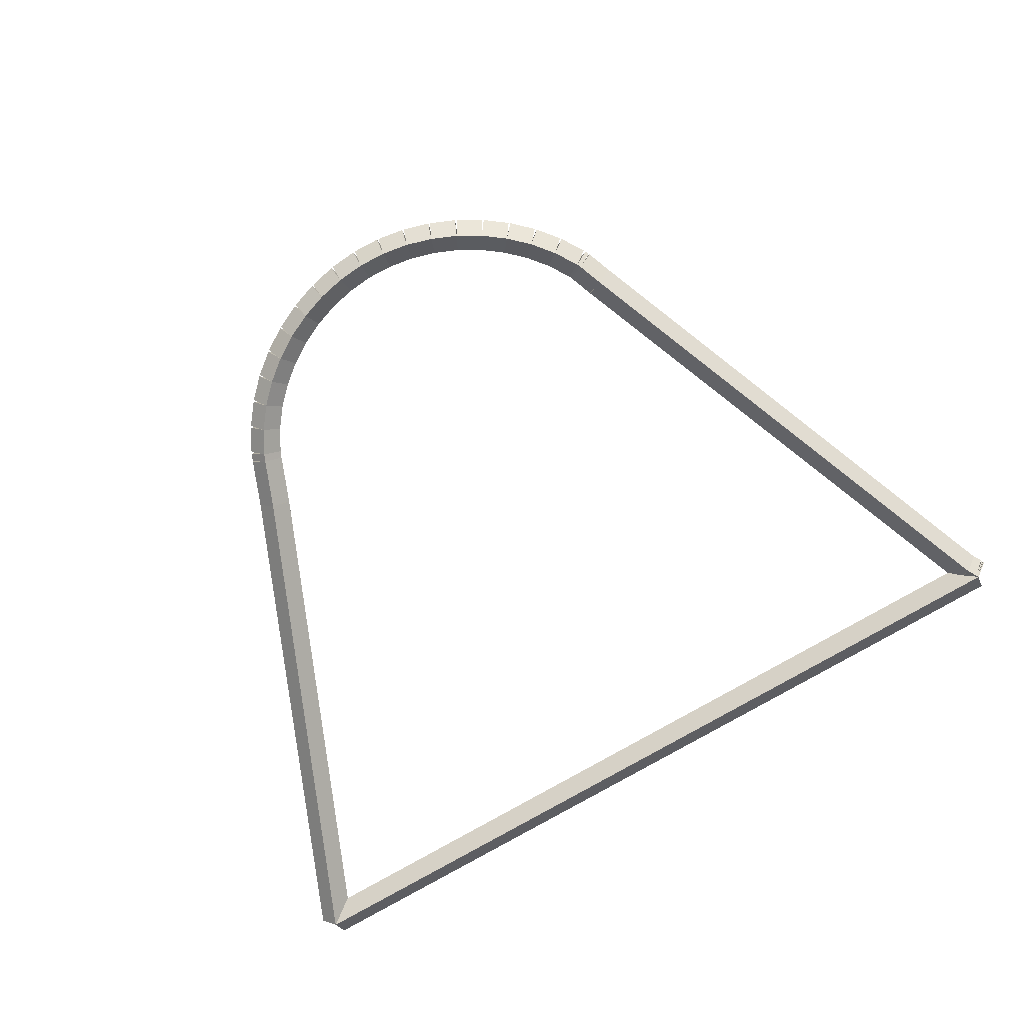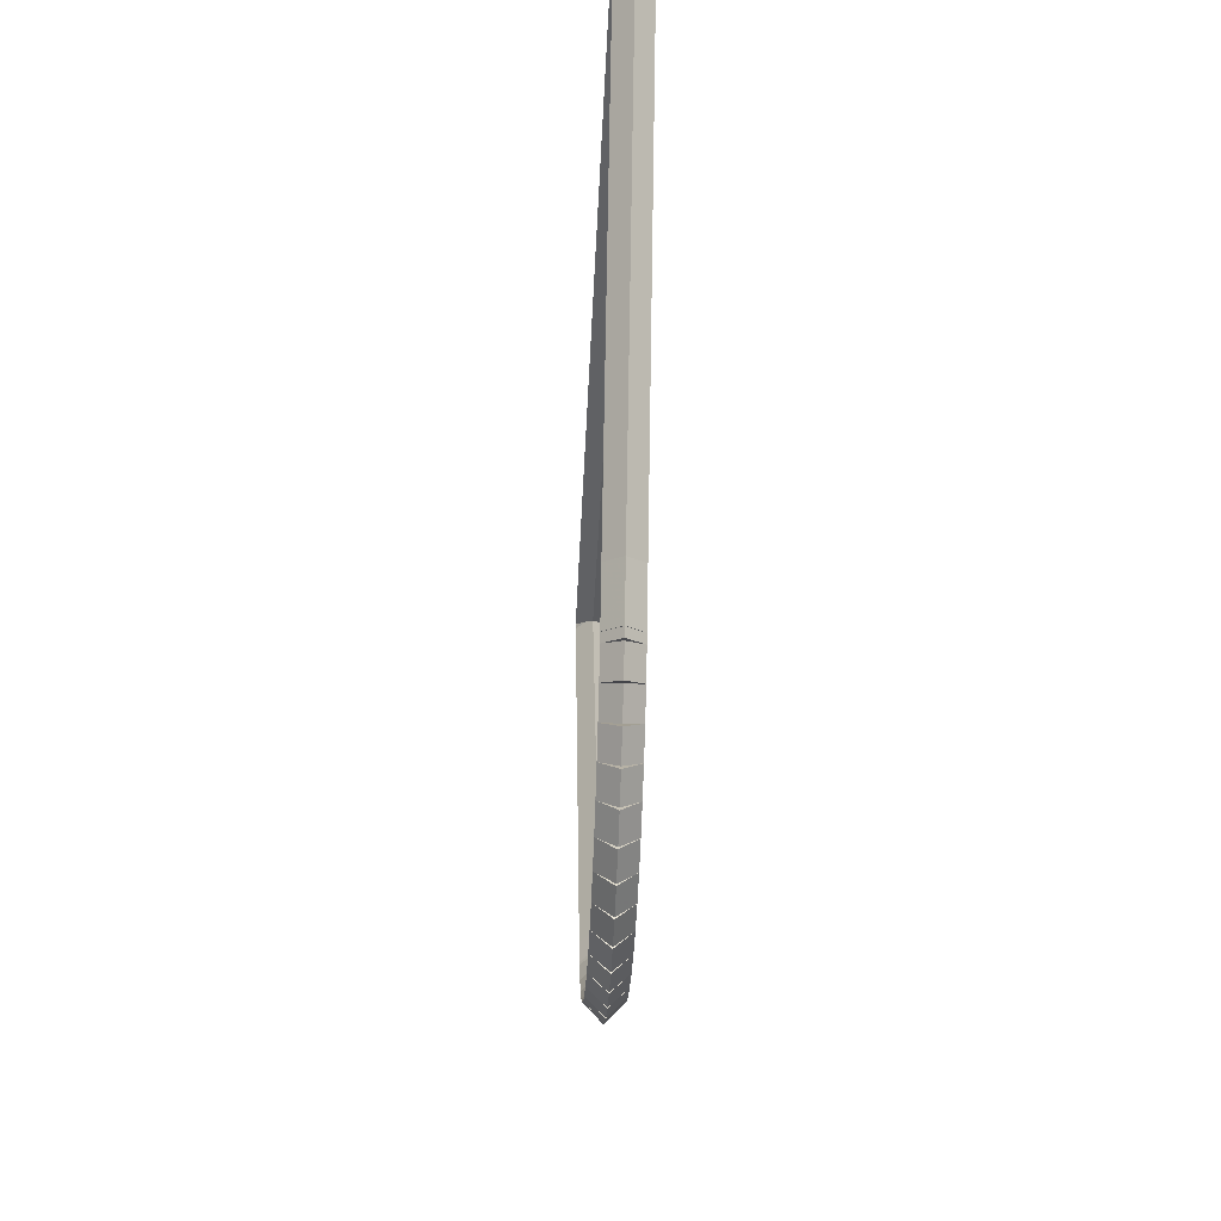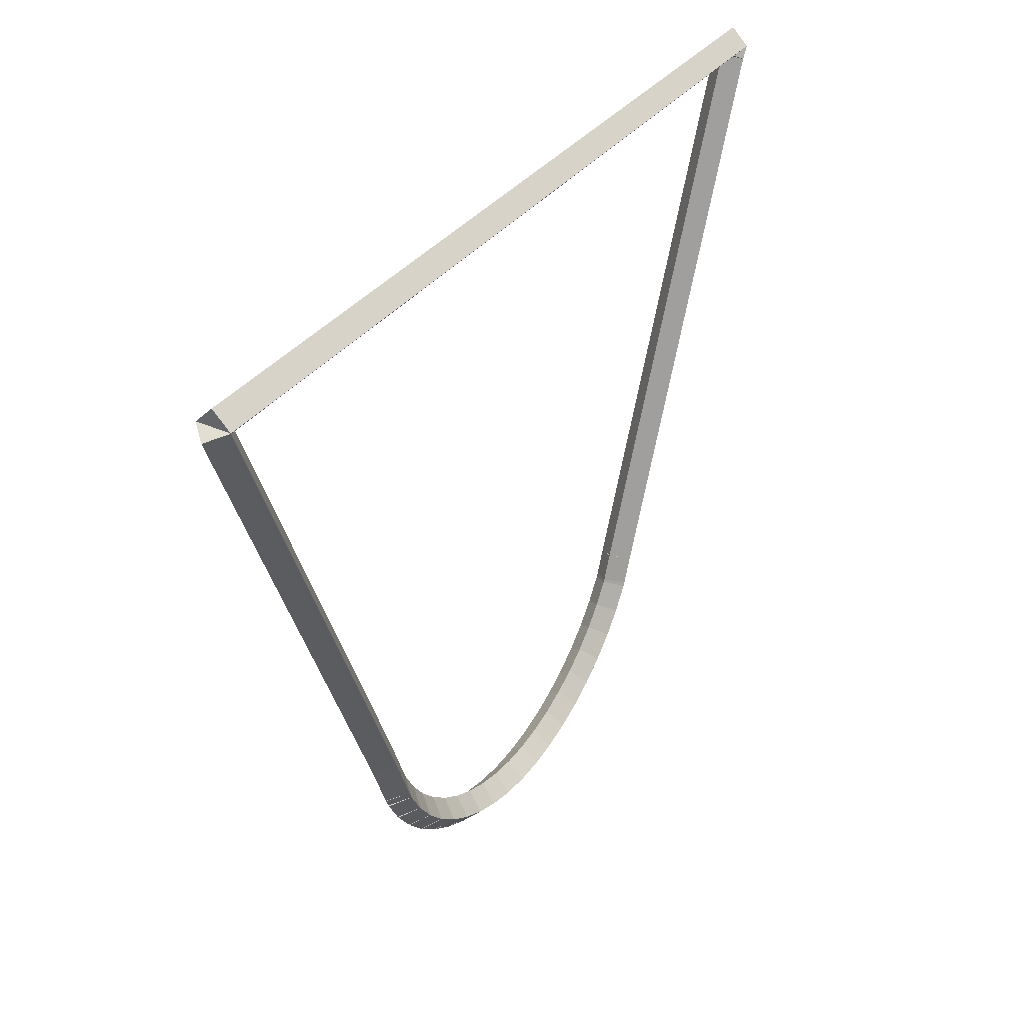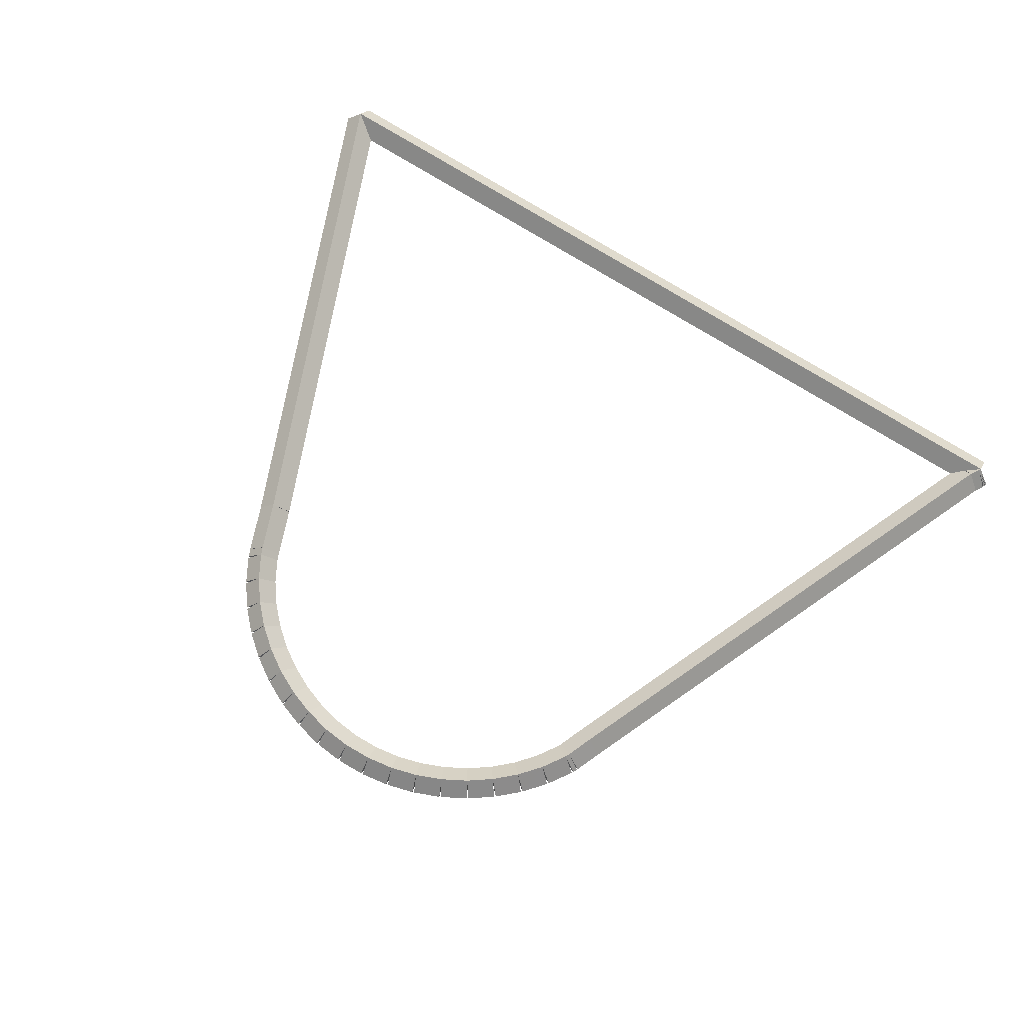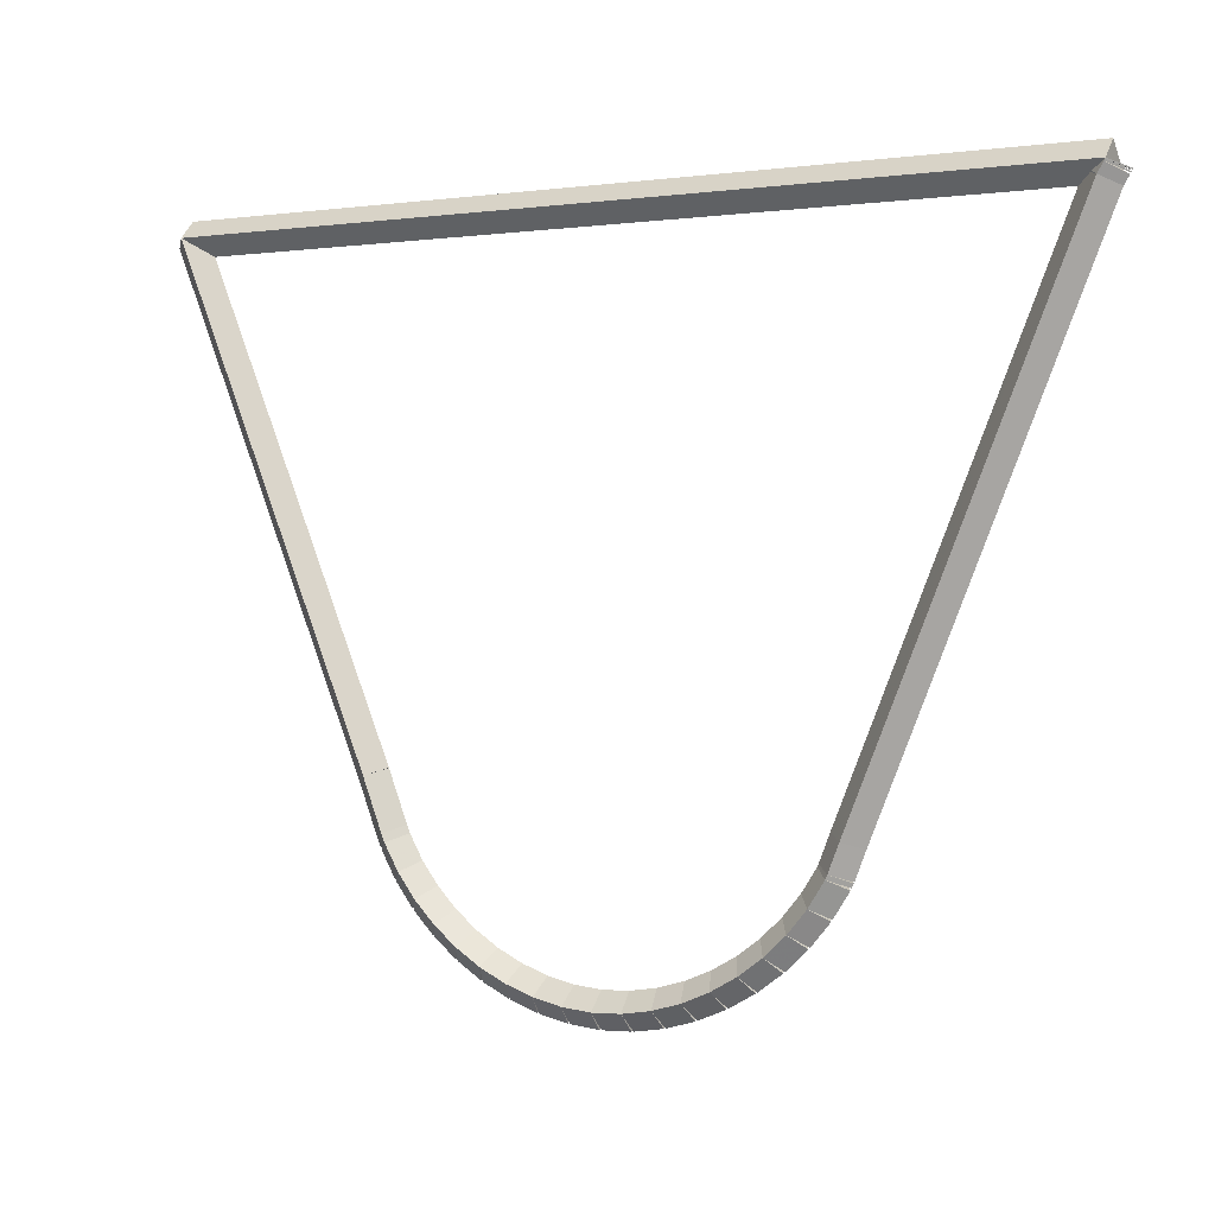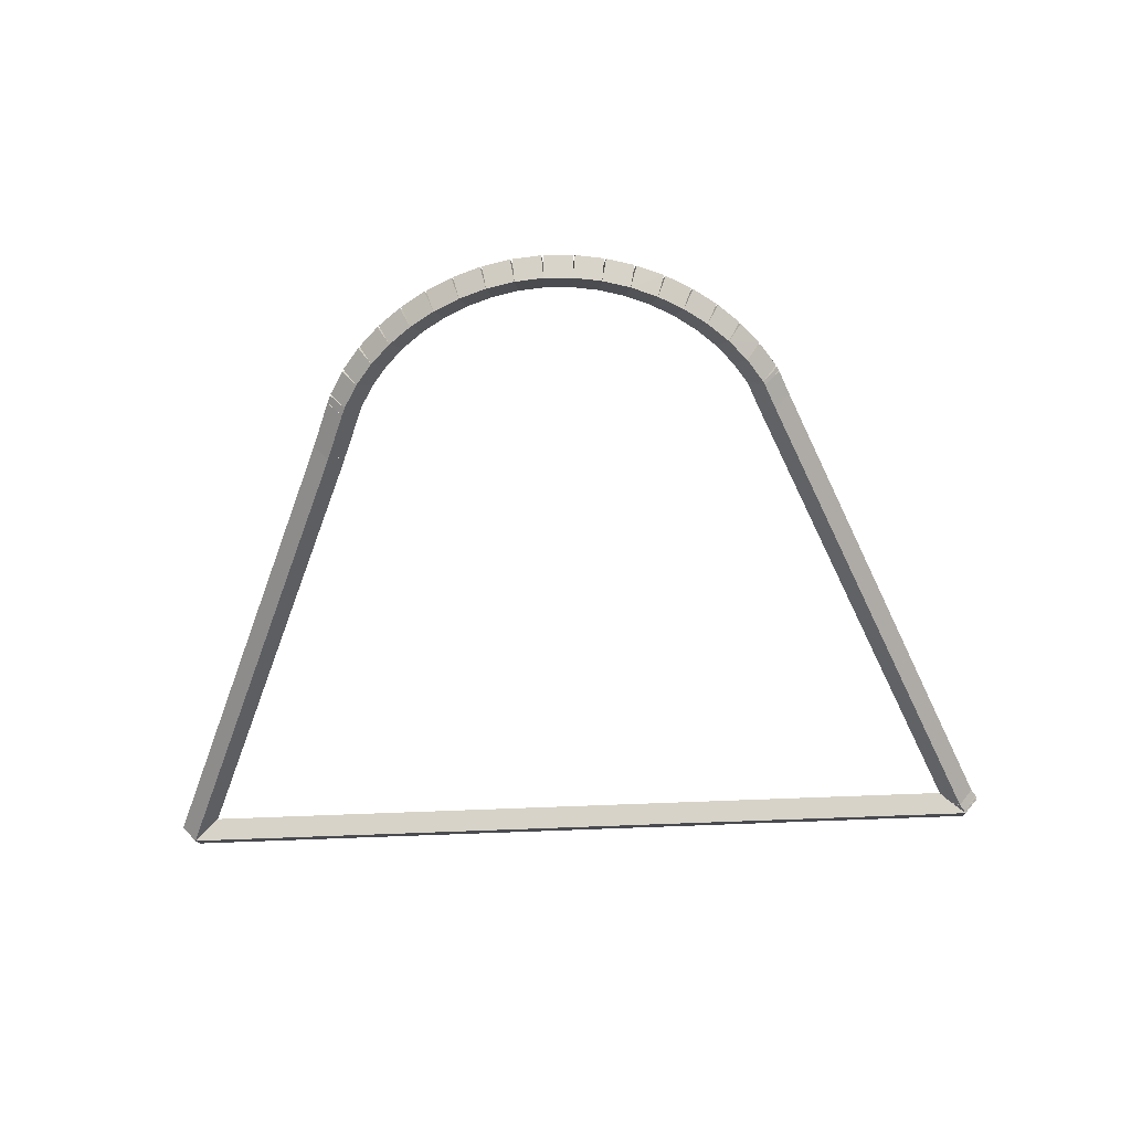
<metadata>
{"format":"obj","ext":"obj","renderer":"f3d","projection":"perspective","resolution":1024,"background":"white","views":[{"elev":-78.9,"azim":29.7,"up":"+Z"},{"elev":-39.0,"azim":-92.5,"up":"+Y"},{"elev":34.5,"azim":-58.5,"up":"+Y"},{"elev":71.9,"azim":32.5,"up":"+Z"},{"elev":0.1,"azim":30.1,"up":"+Y"},{"elev":-59.5,"azim":2.6,"up":"+Z"}]}
</metadata>
<code>
g base_node_213_180_0
v -47.47 12.11 52.08
v -47.44 12.2 51.98
v -47.47 12.11 51.88
v -47.49 12.01 51.98
v -47.3 12.07 52.08
v -47.28 12.17 51.98
v -47.3 12.07 51.88
v -47.32 11.97 51.98
f 1 2 3 4
f 6 2 1 5
f 5 1 4 8
f 6 5 8 7
f 8 4 3 7
f 7 3 2 6
g base_node_213_180_0
v -47.63 12.16 52.08
v -47.59 12.25 51.98
v -47.63 12.16 51.88
v -47.66 12.07 51.98
v -47.47 12.11 52.08
v -47.43 12.2 51.98
v -47.47 12.11 51.88
v -47.5 12.01 51.98
f 9 10 11 12
f 14 10 9 13
f 13 9 12 16
f 14 13 16 15
f 16 12 11 15
f 15 11 10 14
g base_node_213_180_0
v -47.78 12.23 52.08
v -47.73 12.32 51.98
v -47.78 12.23 51.88
v -47.82 12.14 51.98
v -47.63 12.16 52.08
v -47.58 12.25 51.98
v -47.63 12.16 51.88
v -47.67 12.07 51.98
f 17 18 19 20
f 22 18 17 21
f 21 17 20 24
f 22 21 24 23
f 24 20 19 23
f 23 19 18 22
g base_node_213_180_0
v -47.92 12.32 52.08
v -47.87 12.41 51.98
v -47.92 12.32 51.88
v -47.97 12.24 51.98
v -47.78 12.23 52.08
v -47.72 12.32 51.98
v -47.78 12.23 51.88
v -47.83 12.15 51.98
f 25 26 27 28
f 30 26 25 29
f 29 25 28 32
f 30 29 32 31
f 32 28 27 31
f 31 27 26 30
g base_node_213_180_0
v -48.05 12.43 52.08
v -47.99 12.51 51.98
v -48.05 12.43 51.88
v -48.12 12.35 51.98
v -47.92 12.32 52.08
v -47.86 12.4 51.98
v -47.92 12.32 51.88
v -47.98 12.25 51.98
f 33 34 35 36
f 38 34 33 37
f 37 33 36 40
f 38 37 40 39
f 40 36 35 39
f 39 35 34 38
g base_node_213_180_0
v -48.17 12.55 52.08
v -48.1 12.62 51.98
v -48.17 12.55 51.88
v -48.24 12.48 51.98
v -48.05 12.43 52.08
v -47.98 12.5 51.98
v -48.05 12.43 51.88
v -48.12 12.36 51.98
f 41 42 43 44
f 46 42 41 45
f 45 41 44 48
f 46 45 48 47
f 48 44 43 47
f 47 43 42 46
g base_node_213_180_0
v -48.27 12.68 52.08
v -48.19 12.74 51.98
v -48.27 12.68 51.88
v -48.35 12.62 51.98
v -48.17 12.55 52.08
v -48.09 12.61 51.98
v -48.17 12.55 51.88
v -48.25 12.49 51.98
f 49 50 51 52
f 54 50 49 53
f 53 49 52 56
f 54 53 56 55
f 56 52 51 55
f 55 51 50 54
g base_node_213_180_0
v -48.36 12.83 52.08
v -48.27 12.88 51.98
v -48.36 12.83 51.88
v -48.44 12.78 51.98
v -48.27 12.68 52.08
v -48.18 12.73 51.98
v -48.27 12.68 51.88
v -48.36 12.63 51.98
f 57 58 59 60
f 62 58 57 61
f 61 57 60 64
f 62 61 64 63
f 64 60 59 63
f 63 59 58 62
g base_node_213_180_0
v -48.38 12.88 52.08
v -48.28 12.92 51.98
v -48.38 12.88 51.88
v -48.47 12.84 51.98
v -48.36 12.83 52.08
v -48.26 12.87 51.98
v -48.36 12.83 51.88
v -48.45 12.79 51.98
f 65 66 67 68
f 70 66 65 69
f 69 65 68 72
f 70 69 72 71
f 72 68 67 71
f 71 67 66 70
g base_node_213_180_0
v -48.49 13.17 52.08
v -48.4 13.2 51.98
v -48.49 13.17 51.88
v -48.58 13.13 51.98
v -48.38 12.88 52.08
v -48.28 12.91 51.98
v -48.38 12.88 51.88
v -48.47 12.84 51.98
f 73 74 75 76
f 78 74 73 77
f 77 73 76 80
f 78 77 80 79
f 80 76 75 79
f 79 75 74 78
g base_node_213_180_0
v -49.68 16.01 52.08
v -49.59 16.05 51.98
v -49.68 16.01 51.88
v -49.77 15.97 51.98
v -48.49 13.17 52.08
v -48.4 13.21 51.98
v -48.49 13.17 51.88
v -48.58 13.13 51.98
f 81 82 83 84
f 86 82 81 85
f 85 81 84 88
f 86 85 88 87
f 88 84 83 87
f 87 83 82 86
g base_node_213_180_0
v -44.51 16.01 52.08
v -44.51 15.91 51.98
v -44.51 16.01 51.88
v -44.51 16.11 51.98
v -49.68 16.01 52.08
v -49.68 15.91 51.98
v -49.68 16.01 51.88
v -49.68 16.11 51.98
f 89 90 91 92
f 94 90 89 93
f 93 89 92 96
f 94 93 96 95
f 96 92 91 95
f 95 91 90 94
g base_node_213_180_0
v -44.51 16.01 52.08
v -44.6 16.05 51.98
v -44.51 16.01 51.88
v -44.42 15.97 51.98
v -44.51 16.01 52.08
v -44.6 16.05 51.98
v -44.51 16.01 51.88
v -44.42 15.97 51.98
f 97 98 99 100
f 102 98 97 101
f 101 97 100 104
f 102 101 104 103
f 104 100 99 103
f 103 99 98 102
g base_node_213_180_0
v -44.51 16 52.08
v -44.6 16.05 51.98
v -44.51 16 51.88
v -44.42 15.96 51.98
v -44.51 16.01 52.08
v -44.6 16.05 51.98
v -44.51 16.01 51.88
v -44.42 15.96 51.98
f 105 106 107 108
f 110 106 105 109
f 109 105 108 112
f 110 109 112 111
f 112 108 107 111
f 111 107 106 110
g base_node_213_180_0
v -44.52 16 52.08
v -44.61 16.04 51.98
v -44.52 16 51.88
v -44.43 15.95 51.98
v -44.51 16 52.08
v -44.6 16.05 51.98
v -44.51 16 51.88
v -44.42 15.96 51.98
f 113 114 115 116
f 118 114 113 117
f 117 113 116 120
f 118 117 120 119
f 120 116 115 119
f 119 115 114 118
g base_node_213_180_0
v -44.55 15.94 52.08
v -44.64 16 51.98
v -44.55 15.94 51.88
v -44.47 15.89 51.98
v -44.52 16 52.08
v -44.6 16.05 51.98
v -44.52 16 51.88
v -44.43 15.95 51.98
f 121 122 123 124
f 126 122 121 125
f 125 121 124 128
f 126 125 128 127
f 128 124 123 127
f 127 123 122 126
g base_node_213_180_0
v -45.8 12.95 52.08
v -45.89 12.98 51.98
v -45.8 12.95 51.88
v -45.7 12.91 51.98
v -44.55 15.94 52.08
v -44.64 15.98 51.98
v -44.55 15.94 51.88
v -44.46 15.91 51.98
f 129 130 131 132
f 134 130 129 133
f 133 129 132 136
f 134 133 136 135
f 136 132 131 135
f 135 131 130 134
g base_node_213_180_0
v -45.86 12.79 52.08
v -45.95 12.83 51.98
v -45.86 12.79 51.88
v -45.76 12.75 51.98
v -45.8 12.95 52.08
v -45.89 12.98 51.98
v -45.8 12.95 51.88
v -45.7 12.91 51.98
f 137 138 139 140
f 142 138 137 141
f 141 137 140 144
f 142 141 144 143
f 144 140 139 143
f 143 139 138 142
g base_node_213_180_0
v -45.87 12.77 52.08
v -45.96 12.81 51.98
v -45.87 12.77 51.88
v -45.78 12.73 51.98
v -45.86 12.79 52.08
v -45.95 12.83 51.98
v -45.86 12.79 51.88
v -45.77 12.75 51.98
f 145 146 147 148
f 150 146 145 149
f 149 145 148 152
f 150 149 152 151
f 152 148 147 151
f 151 147 146 150
g base_node_213_180_0
v -45.96 12.63 52.08
v -46.04 12.68 51.98
v -45.96 12.63 51.88
v -45.88 12.57 51.98
v -45.87 12.77 52.08
v -45.95 12.82 51.98
v -45.87 12.77 51.88
v -45.78 12.71 51.98
f 153 154 155 156
f 158 154 153 157
f 157 153 156 160
f 158 157 160 159
f 160 156 155 159
f 159 155 154 158
g base_node_213_180_0
v -46.07 12.5 52.08
v -46.14 12.56 51.98
v -46.07 12.5 51.88
v -45.99 12.43 51.98
v -45.96 12.63 52.08
v -46.04 12.69 51.98
v -45.96 12.63 51.88
v -45.88 12.56 51.98
f 161 162 163 164
f 166 162 161 165
f 165 161 164 168
f 166 165 168 167
f 168 164 163 167
f 167 163 162 166
g base_node_213_180_0
v -46.19 12.38 52.08
v -46.26 12.46 51.98
v -46.19 12.38 51.88
v -46.12 12.31 51.98
v -46.07 12.5 52.08
v -46.14 12.57 51.98
v -46.07 12.5 51.88
v -46 12.43 51.98
f 169 170 171 172
f 174 170 169 173
f 173 169 172 176
f 174 173 176 175
f 176 172 171 175
f 175 171 170 174
g base_node_213_180_0
v -46.33 12.28 52.08
v -46.39 12.36 51.98
v -46.33 12.28 51.88
v -46.27 12.2 51.98
v -46.19 12.38 52.08
v -46.25 12.46 51.98
v -46.19 12.38 51.88
v -46.13 12.3 51.98
f 177 178 179 180
f 182 178 177 181
f 181 177 180 184
f 182 181 184 183
f 184 180 179 183
f 183 179 178 182
g base_node_213_180_0
v -46.48 12.2 52.08
v -46.52 12.29 51.98
v -46.48 12.2 51.88
v -46.43 12.11 51.98
v -46.33 12.28 52.08
v -46.38 12.37 51.98
v -46.33 12.28 51.88
v -46.28 12.2 51.98
f 185 186 187 188
f 190 186 185 189
f 189 185 188 192
f 190 189 192 191
f 192 188 187 191
f 191 187 186 190
g base_node_213_180_0
v -46.63 12.14 52.08
v -46.67 12.23 51.98
v -46.63 12.14 51.88
v -46.59 12.04 51.98
v -46.48 12.2 52.08
v -46.51 12.29 51.98
v -46.48 12.2 51.88
v -46.44 12.11 51.98
f 193 194 195 196
f 198 194 193 197
f 197 193 196 200
f 198 197 200 199
f 200 196 195 199
f 199 195 194 198
g base_node_213_180_0
v -46.79 12.09 52.08
v -46.82 12.18 51.98
v -46.79 12.09 51.88
v -46.77 11.99 51.98
v -46.63 12.14 52.08
v -46.66 12.23 51.98
v -46.63 12.14 51.88
v -46.6 12.04 51.98
f 201 202 203 204
f 206 202 201 205
f 205 201 204 208
f 206 205 208 207
f 208 204 203 207
f 207 203 202 206
g base_node_213_180_0
v -46.96 12.06 52.08
v -46.98 12.16 51.98
v -46.96 12.06 51.88
v -46.95 11.96 51.98
v -46.79 12.09 52.08
v -46.81 12.19 51.98
v -46.79 12.09 51.88
v -46.78 11.99 51.98
f 209 210 211 212
f 214 210 209 213
f 213 209 212 216
f 214 213 216 215
f 216 212 211 215
f 215 211 210 214
g base_node_213_180_0
v -47.13 12.05 52.08
v -47.13 12.15 51.98
v -47.13 12.05 51.88
v -47.13 11.95 51.98
v -46.96 12.06 52.08
v -46.97 12.16 51.98
v -46.96 12.06 51.88
v -46.96 11.96 51.98
f 217 218 219 220
f 222 218 217 221
f 221 217 220 224
f 222 221 224 223
f 224 220 219 223
f 223 219 218 222
g base_node_213_180_0
v -47.3 12.07 52.08
v -47.29 12.17 51.98
v -47.3 12.07 51.88
v -47.31 11.97 51.98
v -47.13 12.05 52.08
v -47.12 12.15 51.98
v -47.13 12.05 51.88
v -47.14 11.95 51.98
f 225 226 227 228
f 230 226 225 229
f 229 225 228 232
f 230 229 232 231
f 232 228 227 231
f 231 227 226 230

</code>
